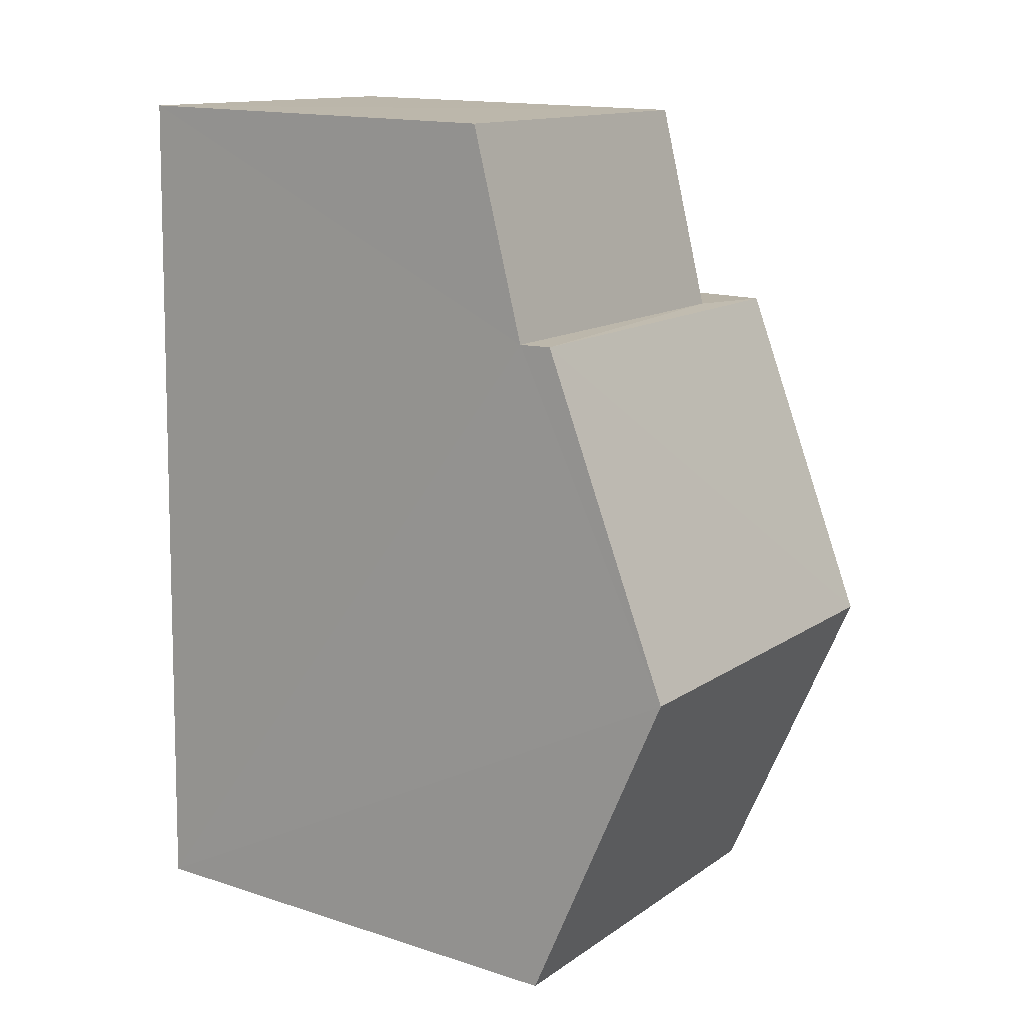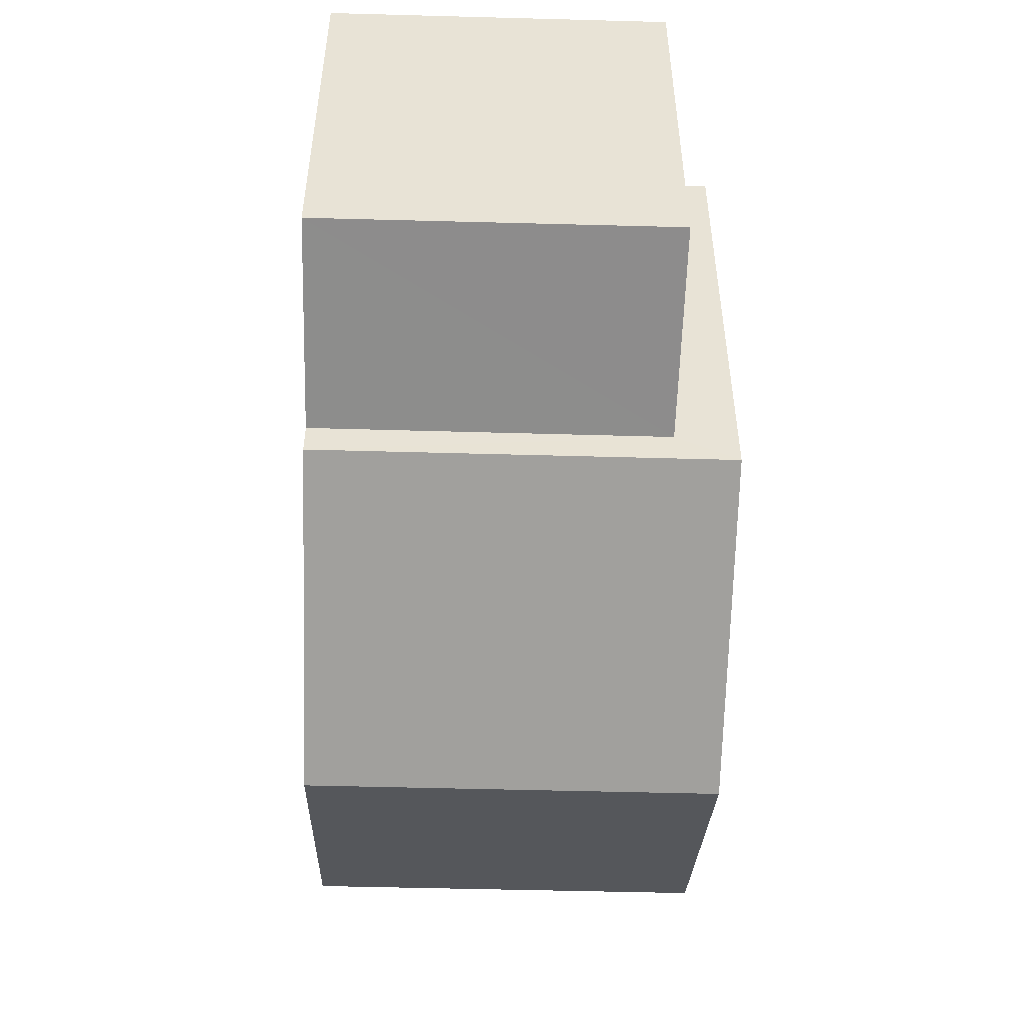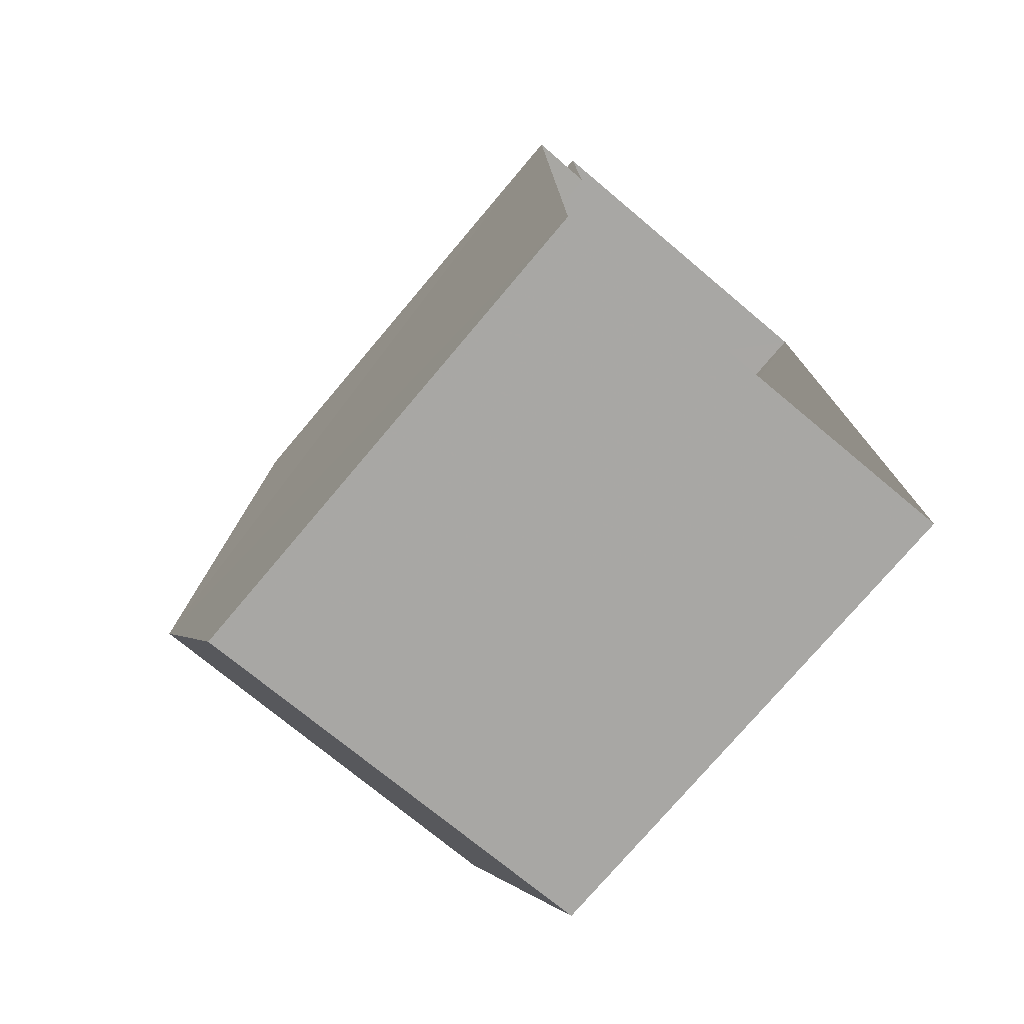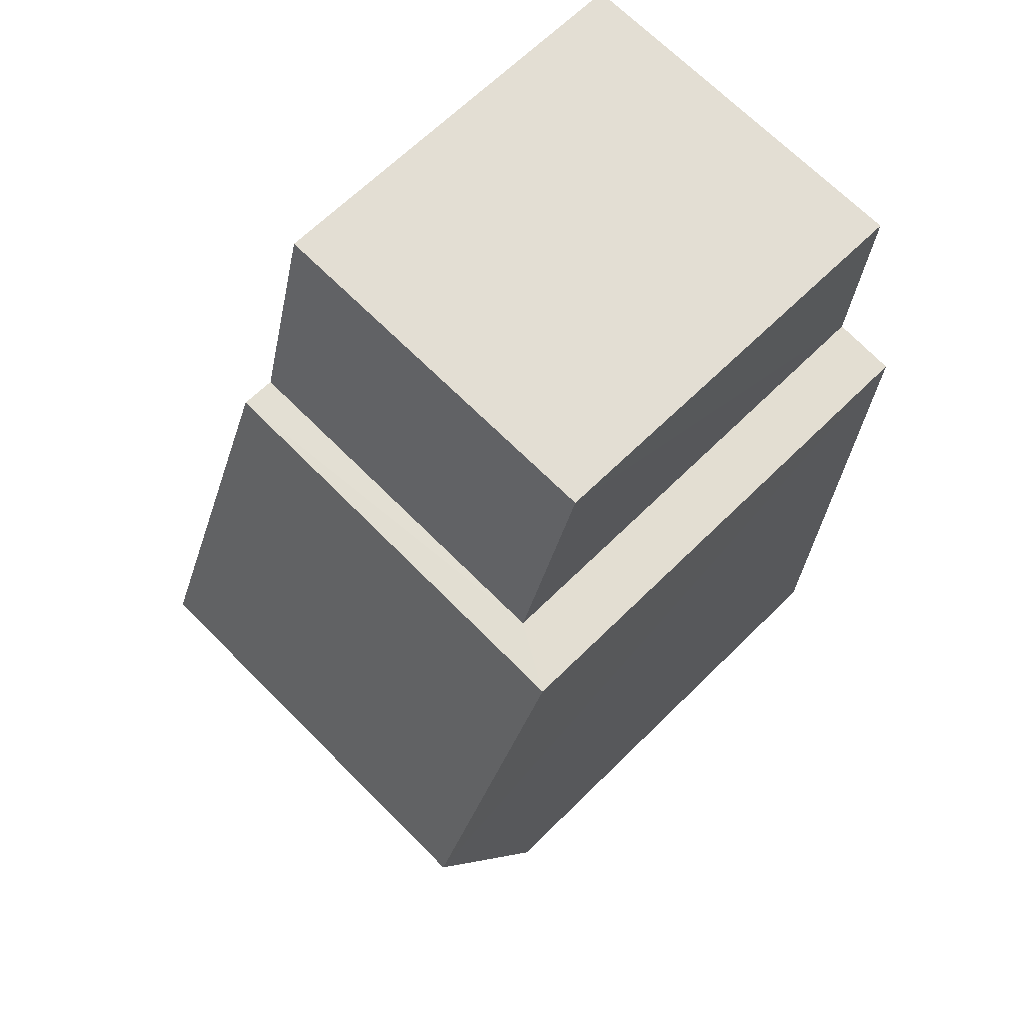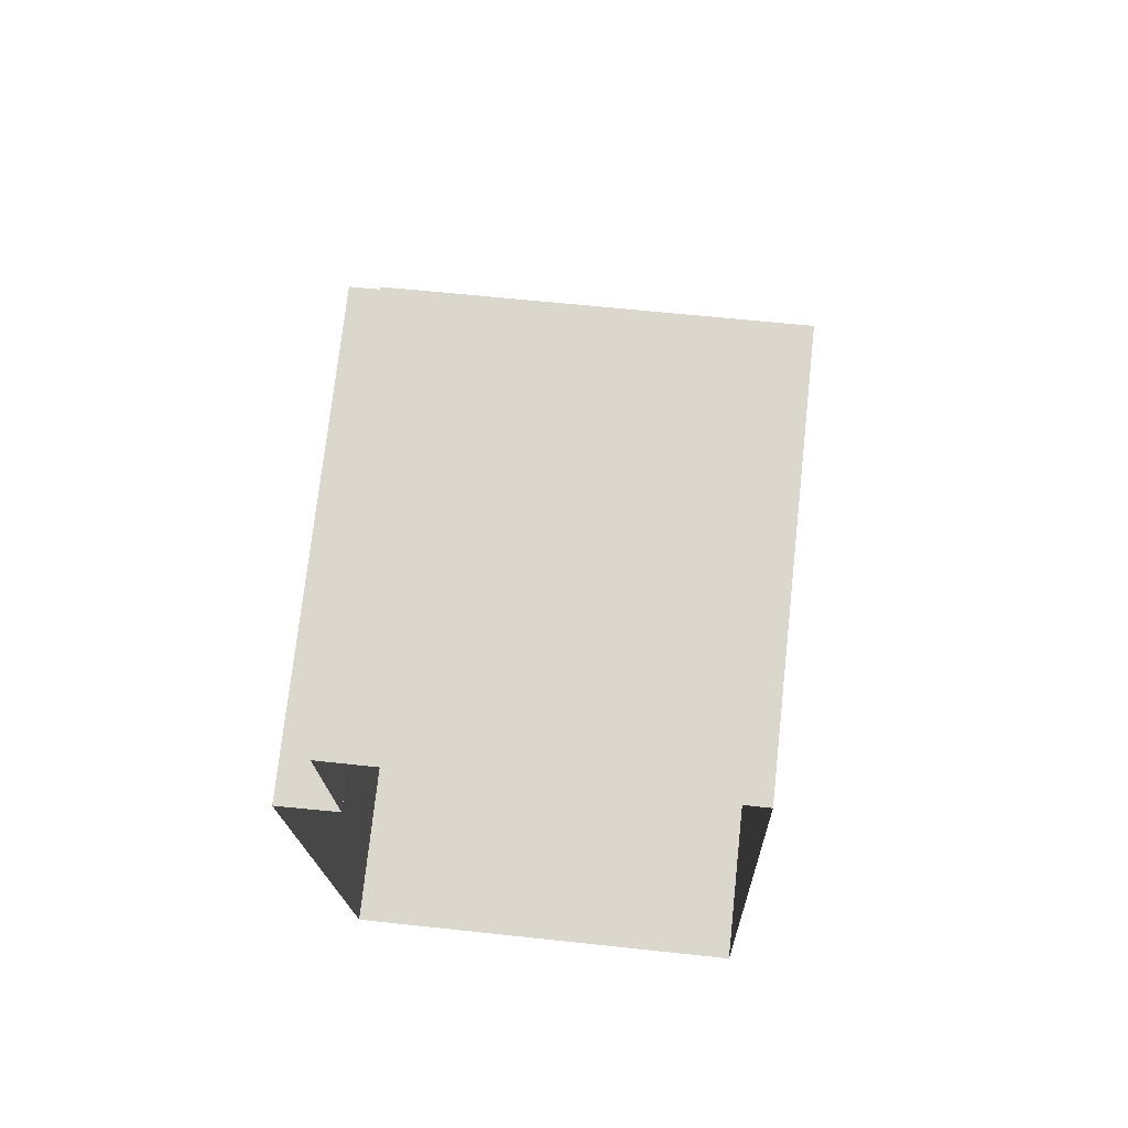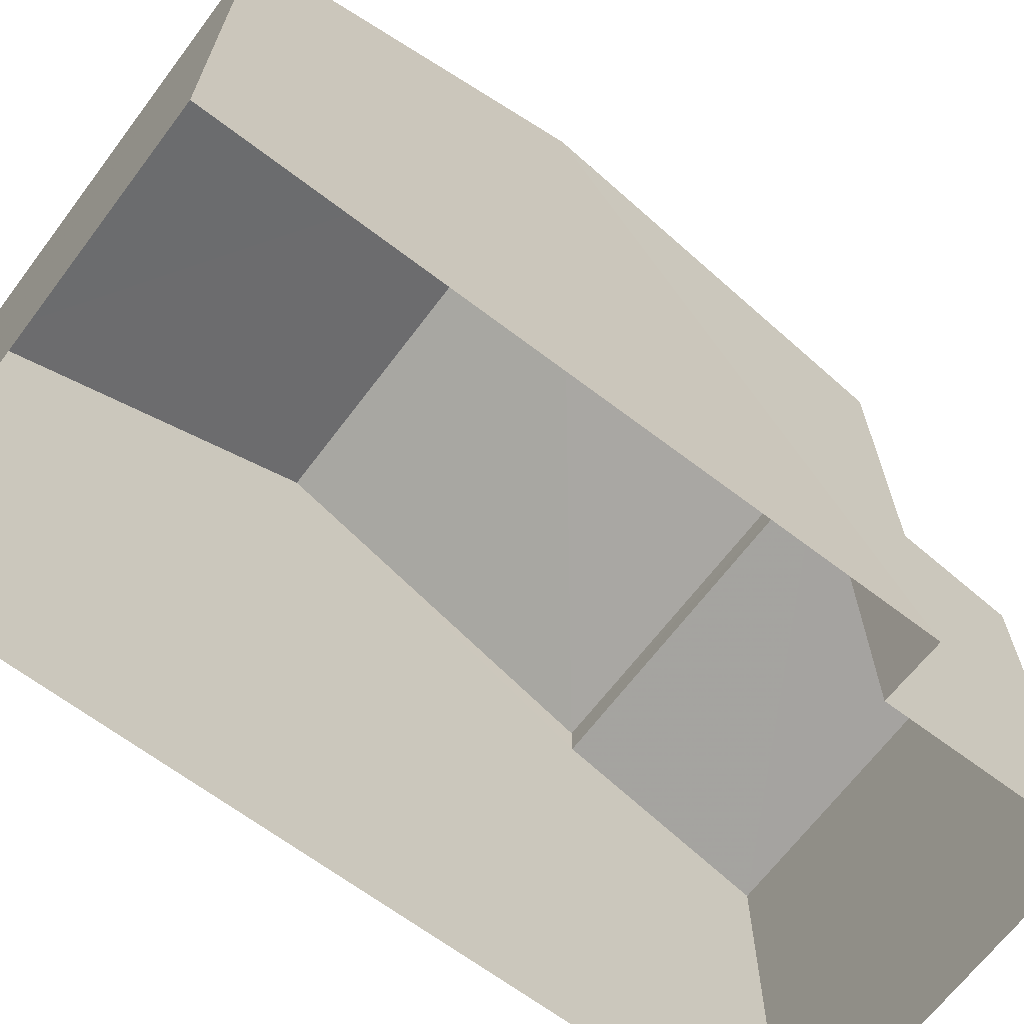
<metadata>
{"format":"obj","ext":"obj","renderer":"f3d","projection":"perspective","resolution":1024,"background":"white","views":[{"elev":15.6,"azim":-55.9,"up":"+Y"},{"elev":40.9,"azim":0.0,"up":"+Y"},{"elev":-75.6,"azim":140.0,"up":"+Y"},{"elev":66.2,"azim":45.2,"up":"+Y"},{"elev":72.6,"azim":-173.7,"up":"+Y"},{"elev":-67.0,"azim":51.2,"up":"+Z"}]}
</metadata>
<code>
v -3.726e+05 -1.051e+05 24.78
v -3.727e+05 -1.051e+05 24.78
v -3.727e+05 -1.051e+05 24.78
v -3.726e+05 -1.051e+05 24.78
v -3.726e+05 -1.051e+05 24.78
v -3.726e+05 -1.051e+05 24.78
v -3.727e+05 -1.051e+05 30.63
v -3.726e+05 -1.051e+05 30.63
v -3.726e+05 -1.051e+05 32.24
v -3.727e+05 -1.051e+05 32.24
v -3.726e+05 -1.051e+05 30.23
v -3.726e+05 -1.051e+05 29.57
v -3.727e+05 -1.051e+05 29.57
v -3.727e+05 -1.051e+05 30.23
v -3.727e+05 -1.051e+05 30.63
v -3.726e+05 -1.051e+05 30.63
f 1 2 3
f 3 4 1
f 5 2 1
f 6 5 1
f 7 8 9
f 10 7 9
f 11 12 13
f 14 11 13
f 9 15 10
f 9 16 15
f 7 10 2
f 10 15 14
f 2 14 3
f 3 14 13
f 2 10 14
f 6 11 16
f 16 11 15
f 6 1 11
f 15 11 14
f 8 5 9
f 5 6 9
f 6 16 9
f 8 2 5
f 8 7 2
f 12 4 3
f 13 12 3
f 1 4 12
f 11 1 12

</code>
